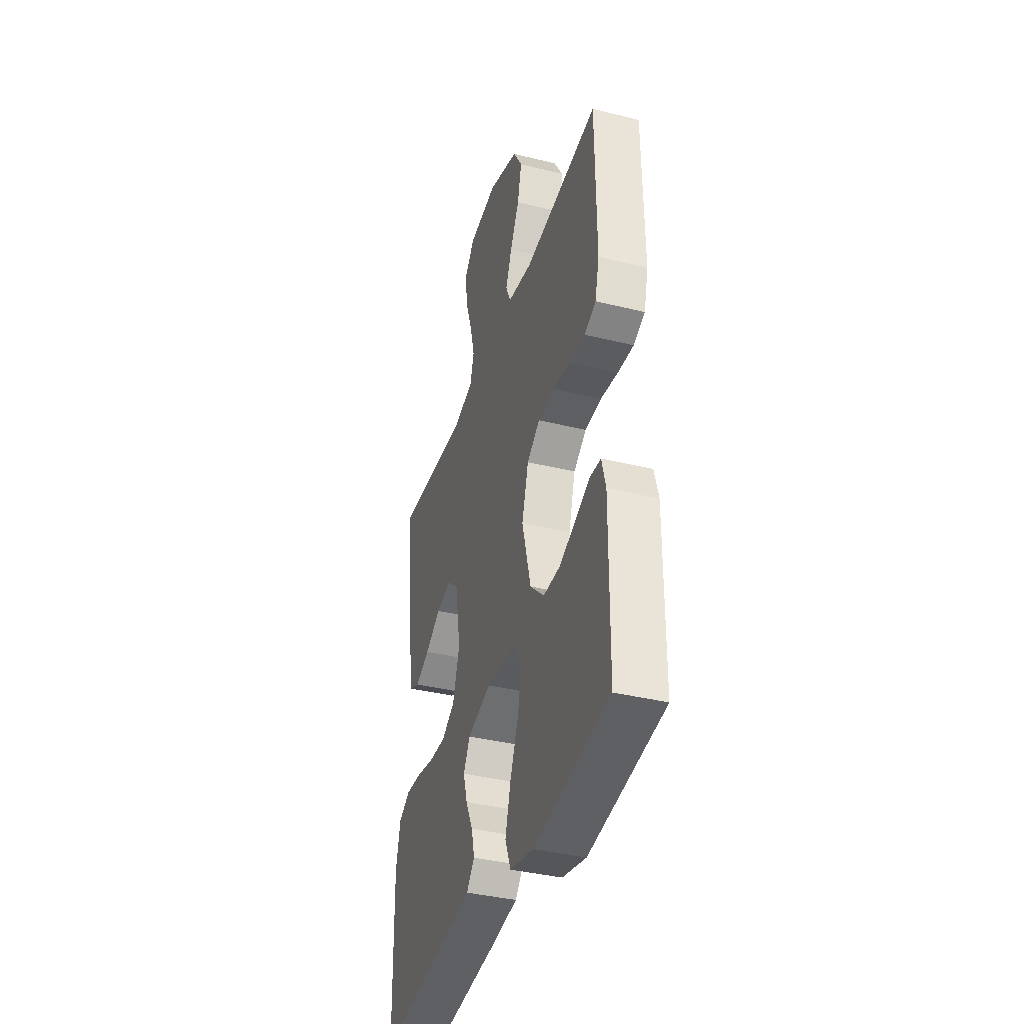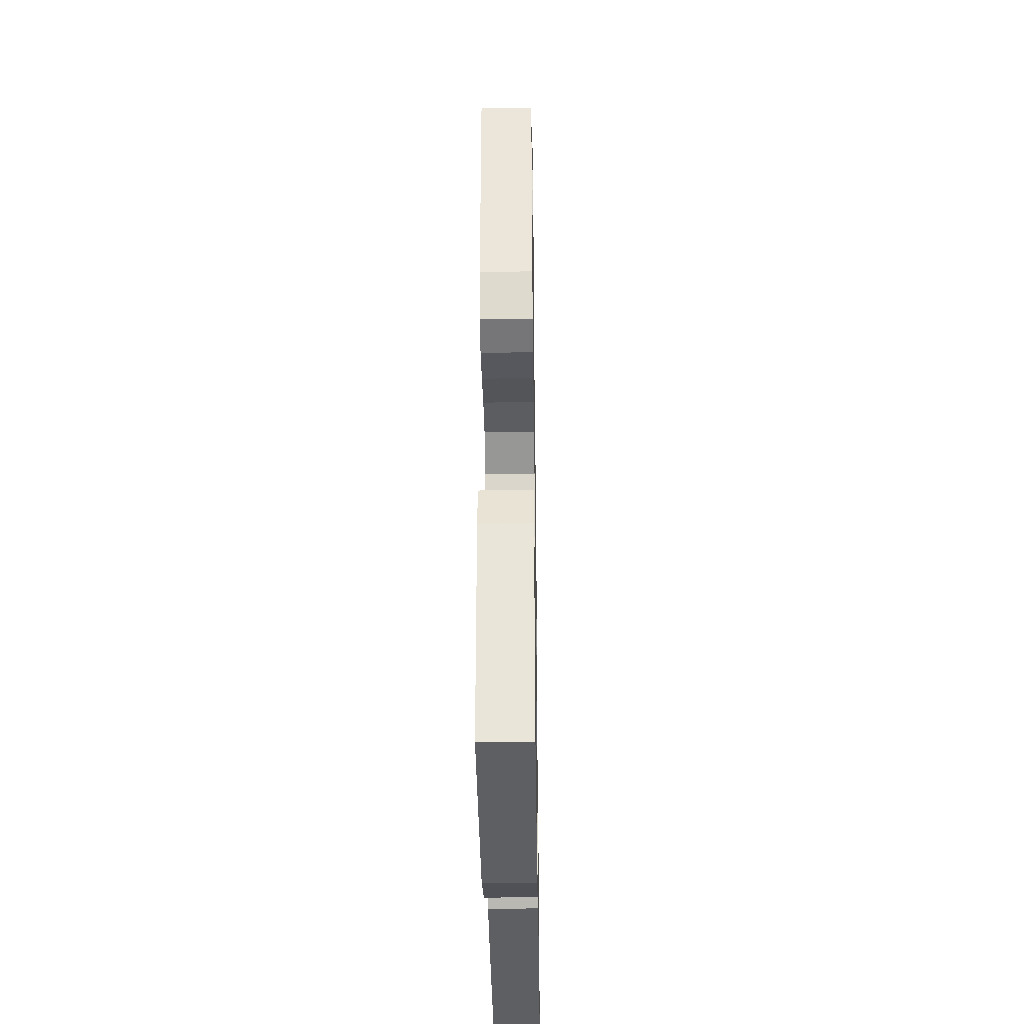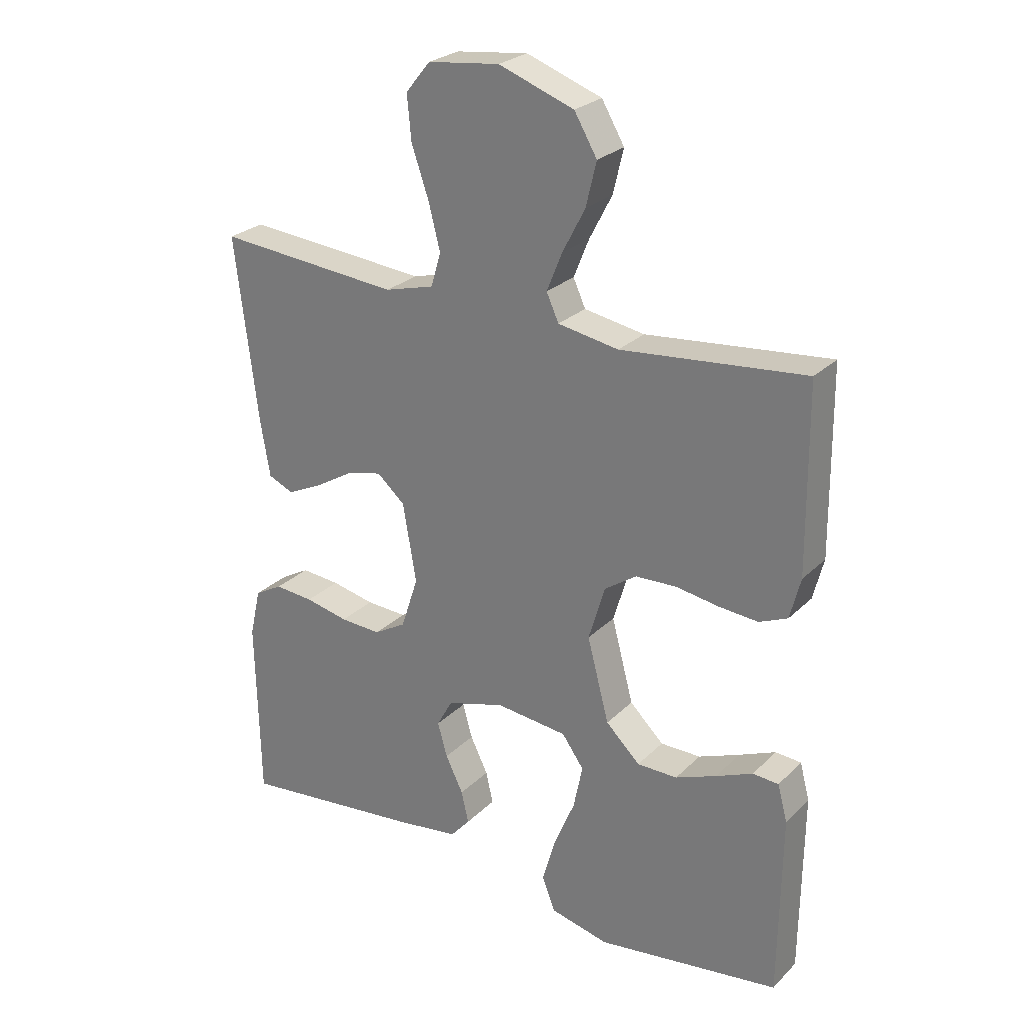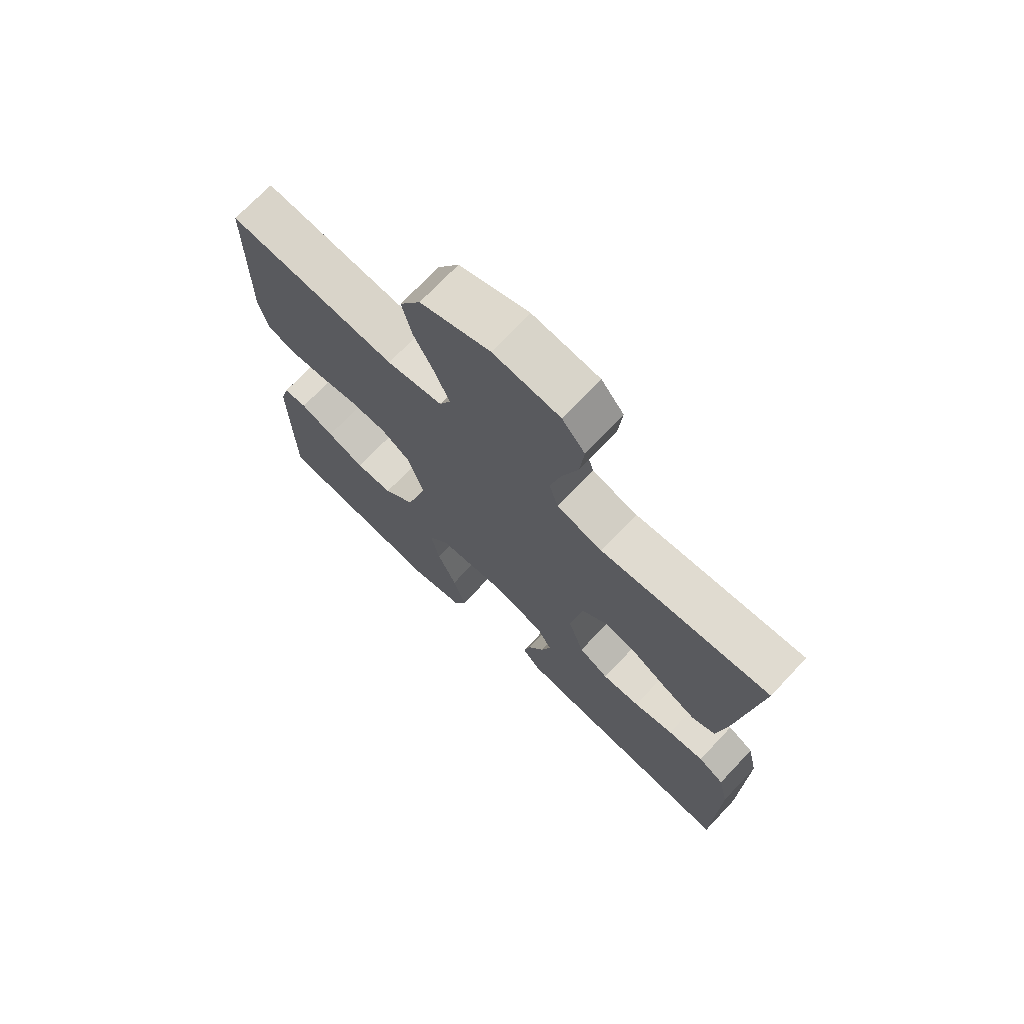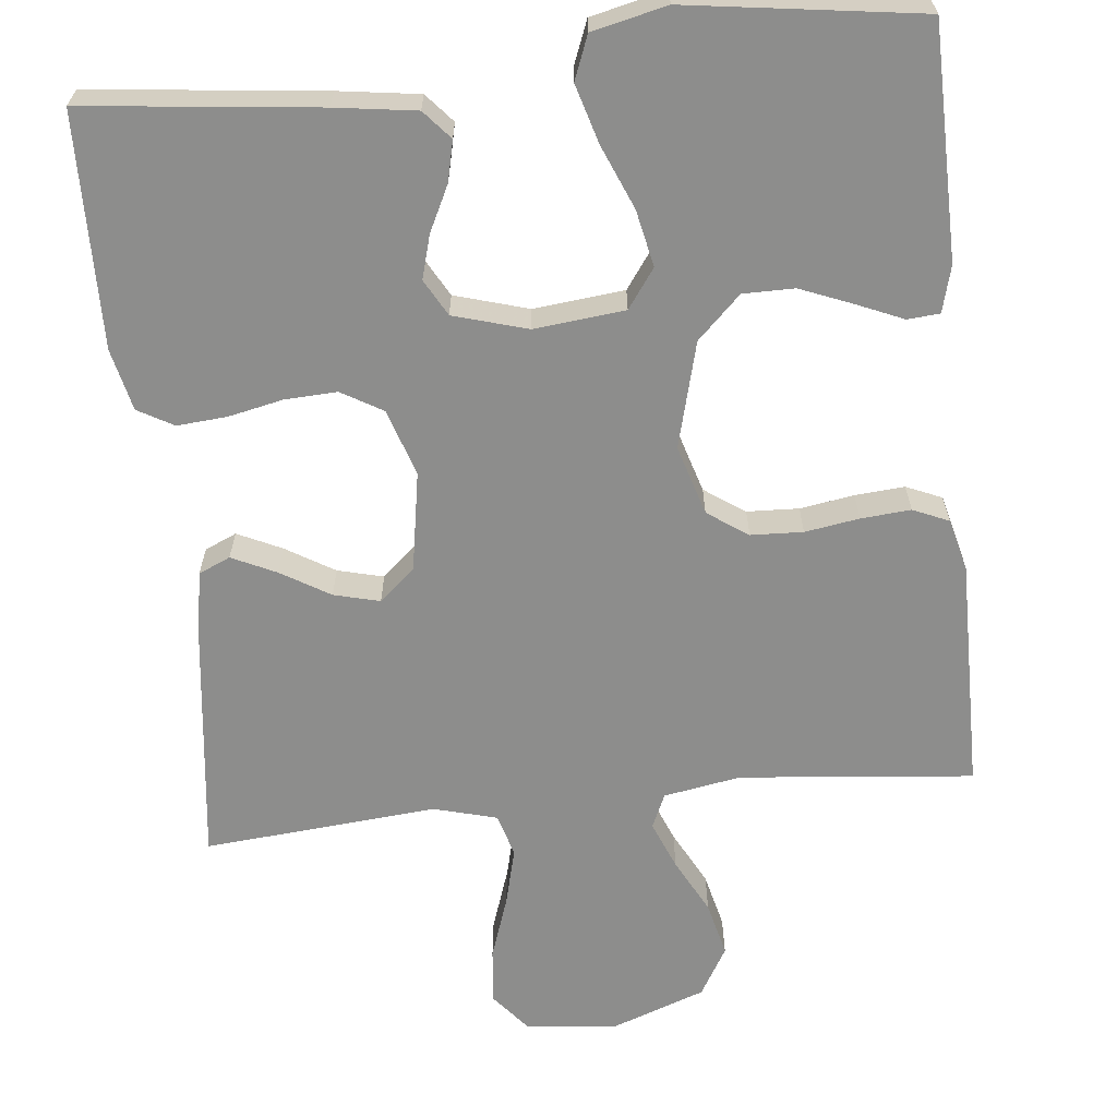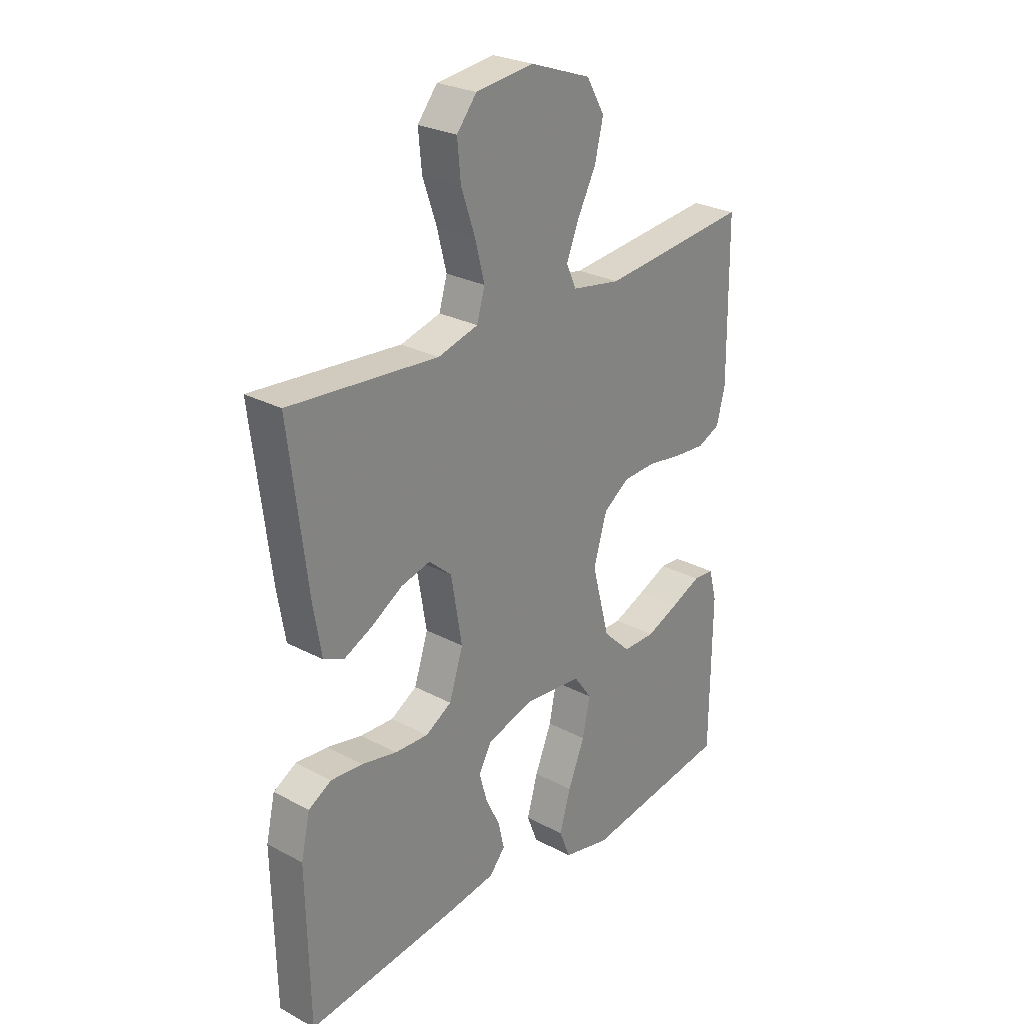
<metadata>
{"format":"obj","ext":"obj","renderer":"f3d","projection":"perspective","resolution":1024,"background":"white","views":[{"elev":-38.2,"azim":-107.3,"up":"+Z"},{"elev":-33.4,"azim":-89.1,"up":"+Z"},{"elev":26.1,"azim":-145.9,"up":"+Z"},{"elev":71.8,"azim":43.4,"up":"+Z"},{"elev":-64.4,"azim":-173.9,"up":"+Y"},{"elev":26.6,"azim":129.9,"up":"+Z"}]}
</metadata>
<code>
v 0.5 0.07 0.5
v 0.463 0.07 0.2
v 0.447 0.07 0.106
v 0.406 0.07 0.088
v 0.349 0.07 0.115
v 0.286 0.07 0.153
v 0.227 0.07 0.168
v 0.181 0.07 0.128
v 0.159 0.07 0
v 0.187 0.07 -0.086
v 0.24 0.07 -0.117
v 0.307 0.07 -0.114
v 0.378 0.07 -0.099
v 0.442 0.07 -0.094
v 0.488 0.07 -0.12
v 0.506 0.07 -0.2
v 0.5 0.07 -0.5
v 0.2 0.07 -0.466
v 0.096 0.07 -0.451
v 0.064 0.07 -0.414
v 0.076 0.07 -0.362
v 0.105 0.07 -0.303
v 0.121 0.07 -0.247
v 0.095 0.07 -0.2
v 0 0.07 -0.172
v -0.117 0.07 -0.184
v -0.153 0.07 -0.234
v -0.138 0.07 -0.307
v -0.104 0.07 -0.389
v -0.082 0.07 -0.465
v -0.104 0.07 -0.521
v -0.2 0.07 -0.543
v -0.5 0.07 -0.5
v -0.503 0.07 -0.2
v -0.487 0.07 -0.14
v -0.445 0.07 -0.137
v -0.385 0.07 -0.163
v -0.318 0.07 -0.19
v -0.252 0.07 -0.19
v -0.196 0.07 -0.136
v -0.16 0.07 0
v -0.187 0.07 0.09
v -0.239 0.07 0.126
v -0.306 0.07 0.129
v -0.376 0.07 0.118
v -0.44 0.07 0.113
v -0.486 0.07 0.133
v -0.503 0.07 0.2
v -0.5 0.07 0.5
v -0.2 0.07 0.47
v -0.101 0.07 0.487
v -0.081 0.07 0.531
v -0.106 0.07 0.593
v -0.143 0.07 0.664
v -0.16 0.07 0.735
v -0.123 0.07 0.798
v 0 0.07 0.842
v 0.117 0.07 0.828
v 0.157 0.07 0.779
v 0.15 0.07 0.707
v 0.122 0.07 0.626
v 0.103 0.07 0.552
v 0.119 0.07 0.497
v 0.2 0.07 0.475
v 0.5 0 0.5
v 0.463 0 0.2
v 0.447 0 0.106
v 0.406 0 0.088
v 0.349 0 0.115
v 0.286 0 0.153
v 0.227 0 0.168
v 0.181 0 0.128
v 0.159 0 0
v 0.187 0 -0.086
v 0.24 0 -0.117
v 0.307 0 -0.114
v 0.378 0 -0.099
v 0.442 0 -0.094
v 0.488 0 -0.12
v 0.506 0 -0.2
v 0.5 0 -0.5
v 0.2 0 -0.466
v 0.096 0 -0.451
v 0.064 0 -0.414
v 0.076 0 -0.362
v 0.105 0 -0.303
v 0.121 0 -0.247
v 0.095 0 -0.2
v 0 0 -0.172
v -0.117 0 -0.184
v -0.153 0 -0.234
v -0.138 0 -0.307
v -0.104 0 -0.389
v -0.082 0 -0.465
v -0.104 0 -0.521
v -0.2 0 -0.543
v -0.5 0 -0.5
v -0.503 0 -0.2
v -0.487 0 -0.14
v -0.445 0 -0.137
v -0.385 0 -0.163
v -0.318 0 -0.19
v -0.252 0 -0.19
v -0.196 0 -0.136
v -0.16 0 0
v -0.187 0 0.09
v -0.239 0 0.126
v -0.306 0 0.129
v -0.376 0 0.118
v -0.44 0 0.113
v -0.486 0 0.133
v -0.503 0 0.2
v -0.5 0 0.5
v -0.2 0 0.47
v -0.101 0 0.487
v -0.081 0 0.531
v -0.106 0 0.593
v -0.143 0 0.664
v -0.16 0 0.735
v -0.123 0 0.798
v 0 0 0.842
v 0.117 0 0.828
v 0.157 0 0.779
v 0.15 0 0.707
v 0.122 0 0.626
v 0.103 0 0.552
v 0.119 0 0.497
v 0.2 0 0.475
f 58 59 60 61
f 58 61 62
f 57 58 62
f 56 57 62 63
f 53 54 55 56
f 52 53 56 63
f 47 48 49 50
f 47 50 51
f 44 45 46 47
f 44 47 51
f 43 44 51
f 42 43 51 52
f 34 35 36 37
f 34 37 38
f 33 34 38 39
f 28 29 30 31
f 27 28 31 32
f 19 20 21 22
f 19 22 23
f 18 19 23
f 17 18 23
f 16 17 23 24
f 12 13 14 15
f 11 12 15 16
f 3 4 5 6
f 1 2 3 6
f 64 1 6 7
f 63 64 7 8
f 41 42 52 63
f 40 41 63 8
f 39 40 8 9
f 27 32 33 39
f 26 27 39
f 25 26 39 9
f 11 16 24 25
f 10 11 25
f 9 10 25
f 125 124 123 122
f 126 125 122
f 126 122 121
f 127 126 121 120
f 120 119 118 117
f 127 120 117 116
f 114 113 112 111
f 115 114 111
f 111 110 109 108
f 115 111 108
f 115 108 107
f 116 115 107 106
f 101 100 99 98
f 102 101 98
f 103 102 98 97
f 95 94 93 92
f 96 95 92 91
f 86 85 84 83
f 87 86 83
f 87 83 82
f 87 82 81
f 88 87 81 80
f 79 78 77 76
f 80 79 76 75
f 70 69 68 67
f 70 67 66 65
f 71 70 65 128
f 72 71 128 127
f 127 116 106 105
f 72 127 105 104
f 73 72 104 103
f 103 97 96 91
f 103 91 90
f 73 103 90 89
f 89 88 80 75
f 89 75 74
f 89 74 73
f 1 65 66 2
f 2 66 67 3
f 3 67 68 4
f 4 68 69 5
f 5 69 70 6
f 6 70 71 7
f 7 71 72 8
f 8 72 73 9
f 9 73 74 10
f 10 74 75 11
f 11 75 76 12
f 12 76 77 13
f 13 77 78 14
f 14 78 79 15
f 15 79 80 16
f 16 80 81 17
f 17 81 82 18
f 18 82 83 19
f 19 83 84 20
f 20 84 85 21
f 21 85 86 22
f 22 86 87 23
f 23 87 88 24
f 24 88 89 25
f 25 89 90 26
f 26 90 91 27
f 27 91 92 28
f 28 92 93 29
f 29 93 94 30
f 30 94 95 31
f 31 95 96 32
f 32 96 97 33
f 33 97 98 34
f 34 98 99 35
f 35 99 100 36
f 36 100 101 37
f 37 101 102 38
f 38 102 103 39
f 39 103 104 40
f 40 104 105 41
f 41 105 106 42
f 42 106 107 43
f 43 107 108 44
f 44 108 109 45
f 45 109 110 46
f 46 110 111 47
f 47 111 112 48
f 48 112 113 49
f 49 113 114 50
f 50 114 115 51
f 51 115 116 52
f 52 116 117 53
f 53 117 118 54
f 54 118 119 55
f 55 119 120 56
f 56 120 121 57
f 57 121 122 58
f 58 122 123 59
f 59 123 124 60
f 60 124 125 61
f 61 125 126 62
f 62 126 127 63
f 63 127 128 64
f 64 128 65 1

</code>
